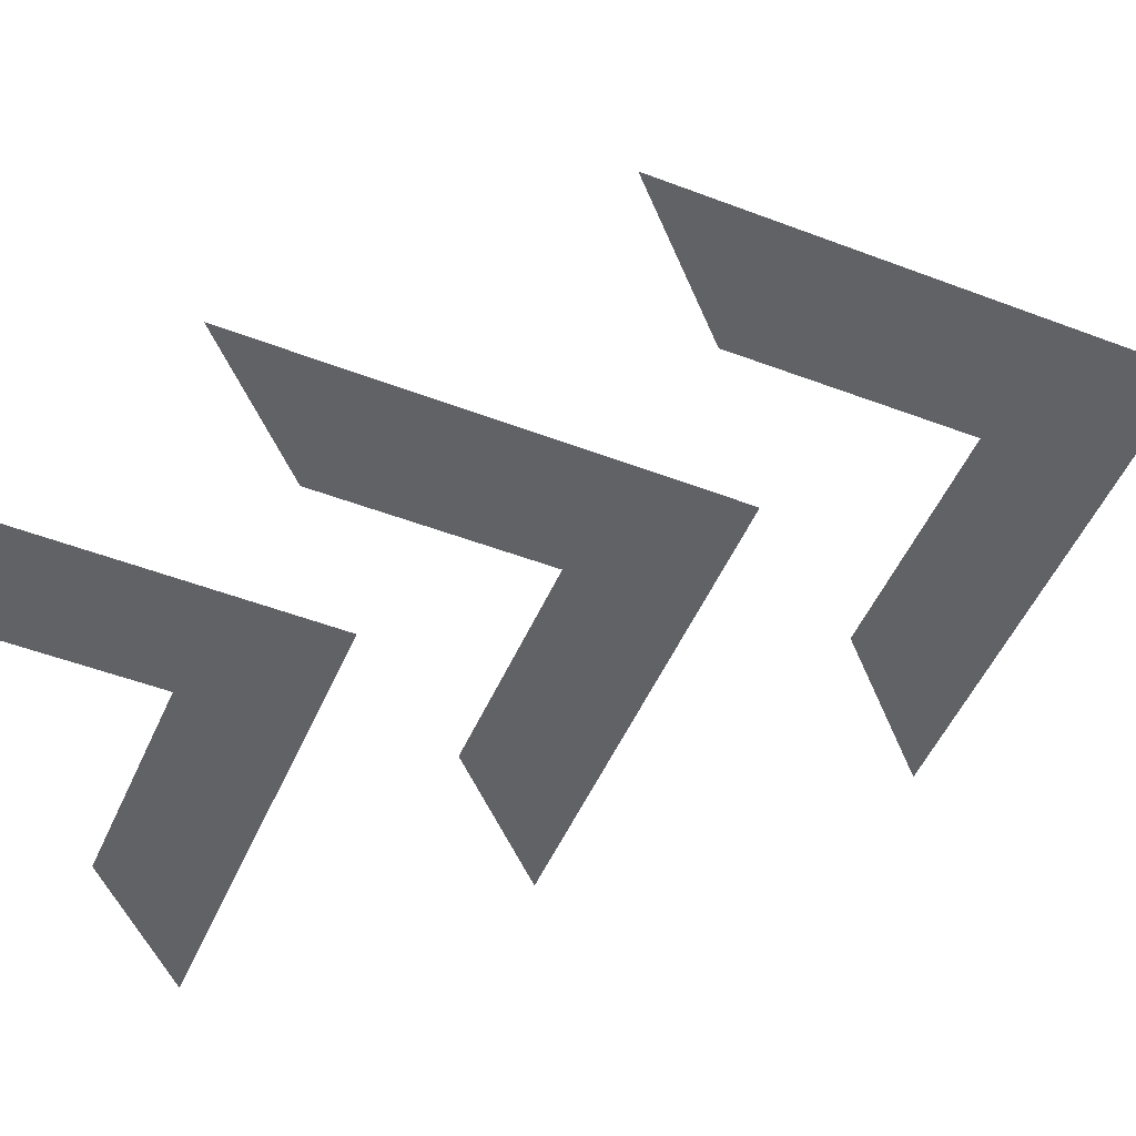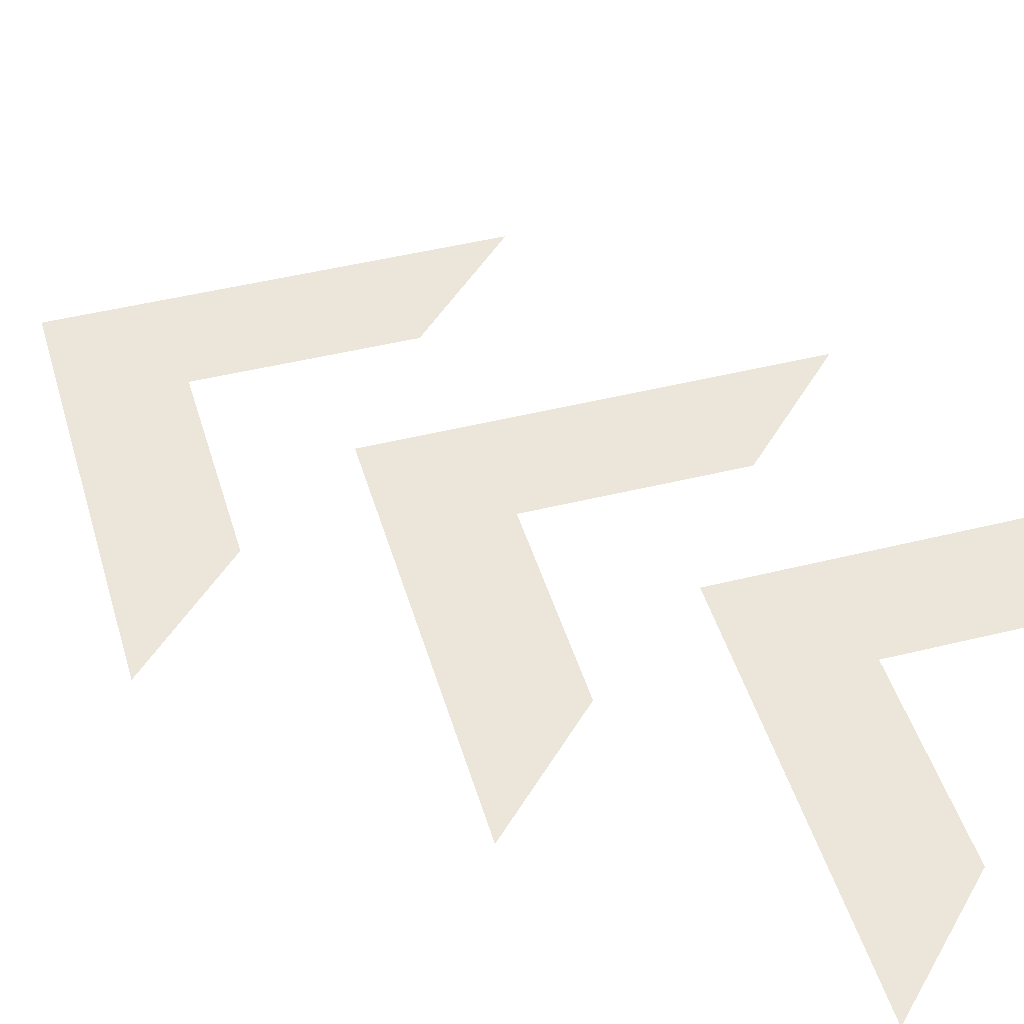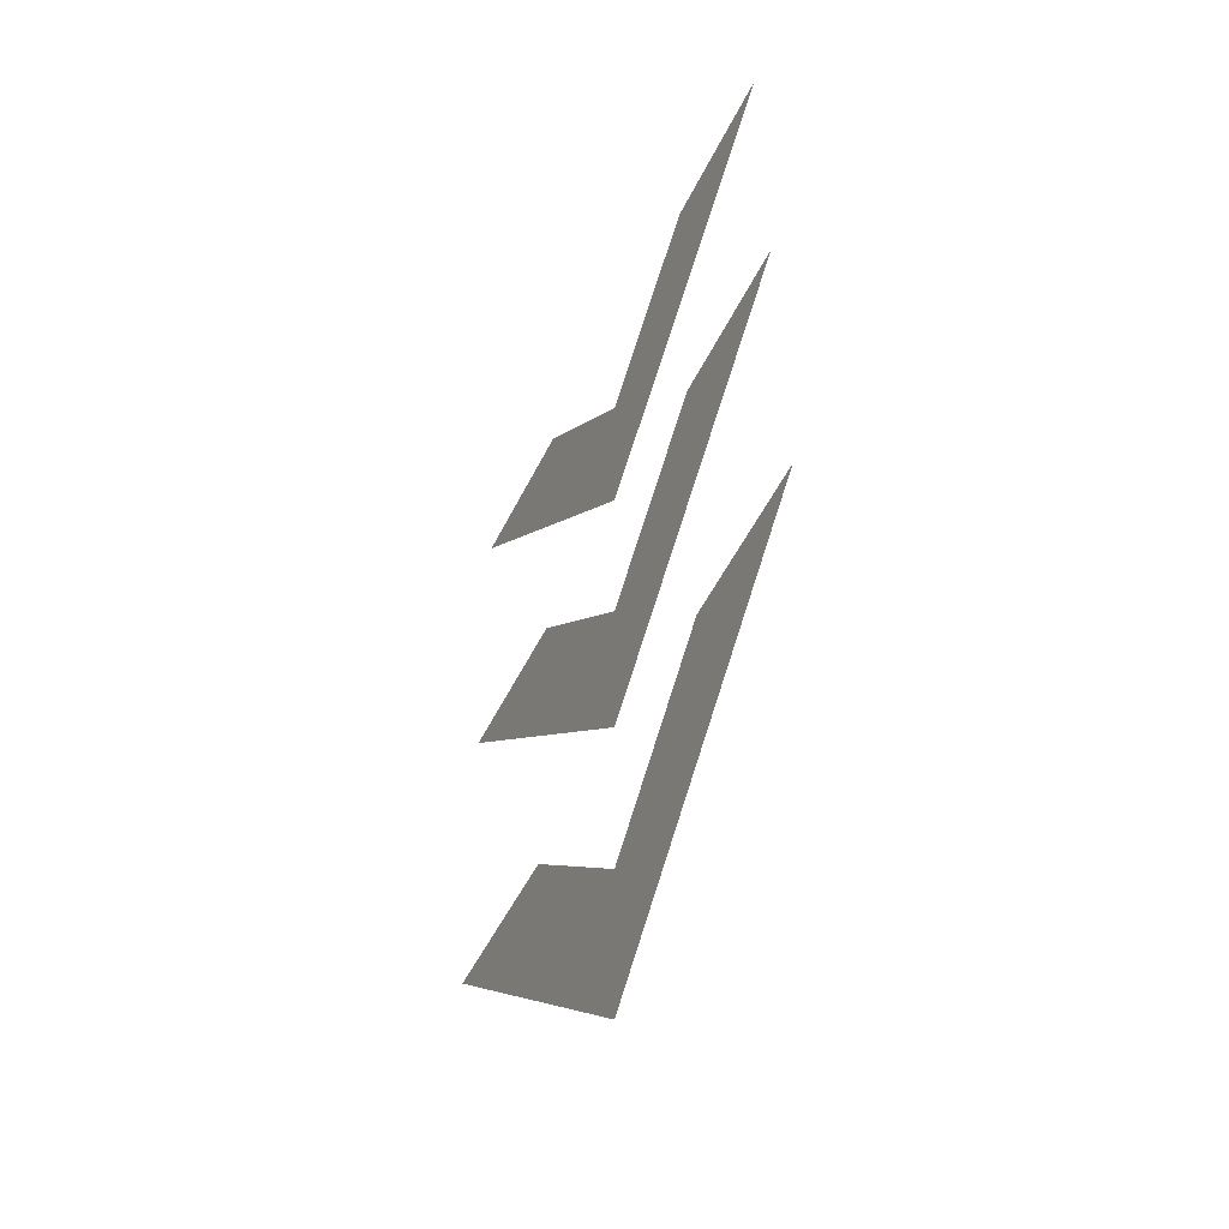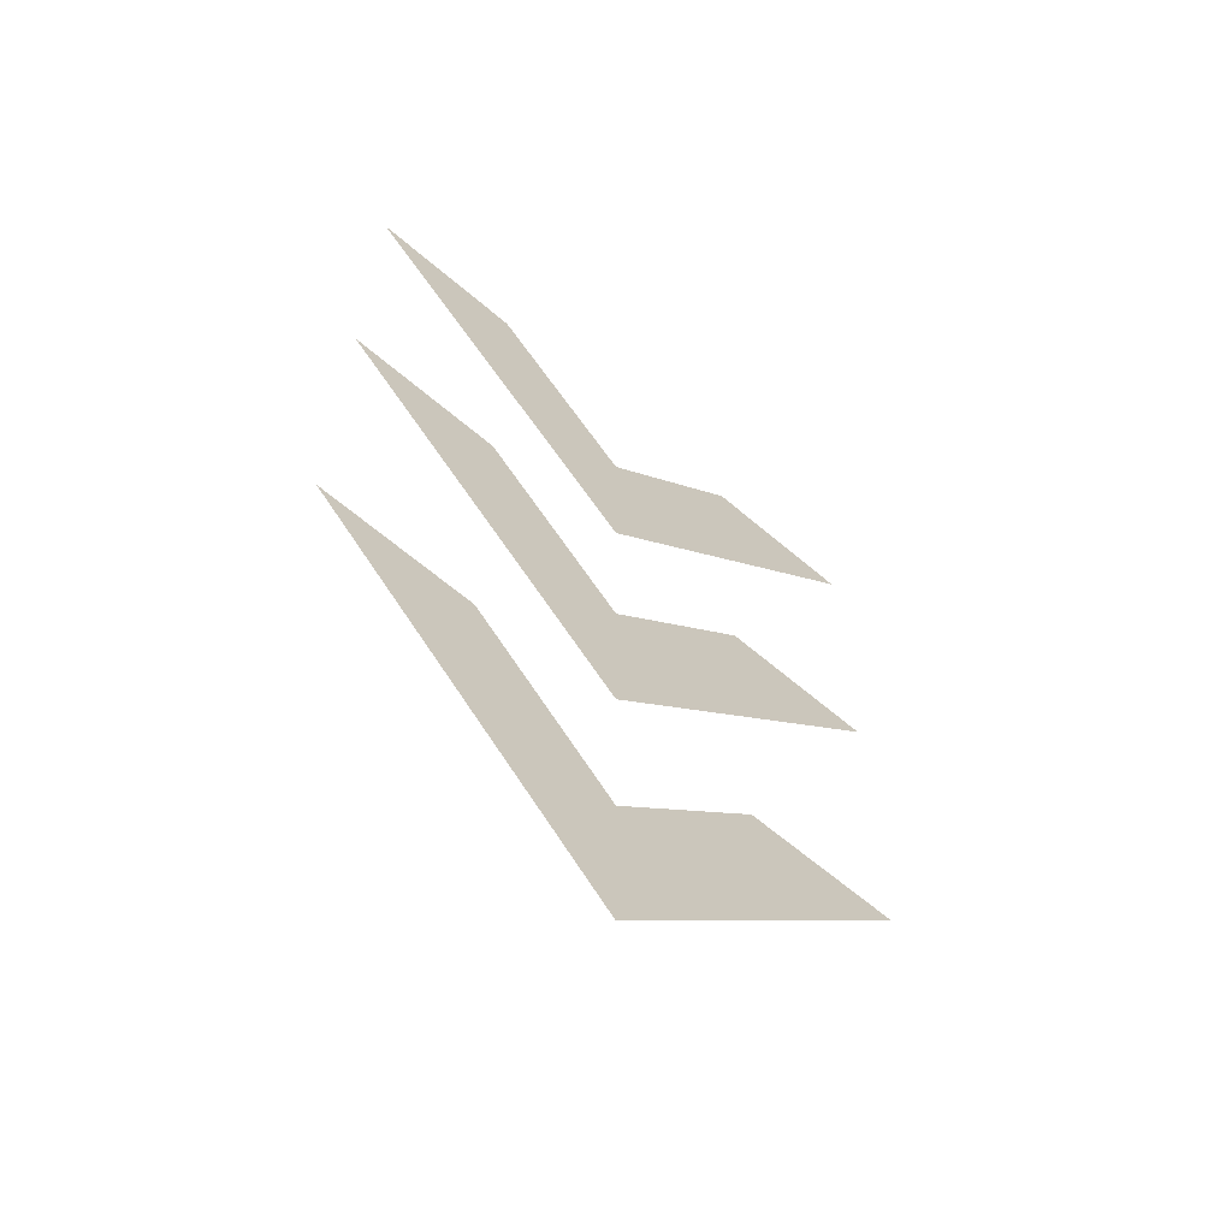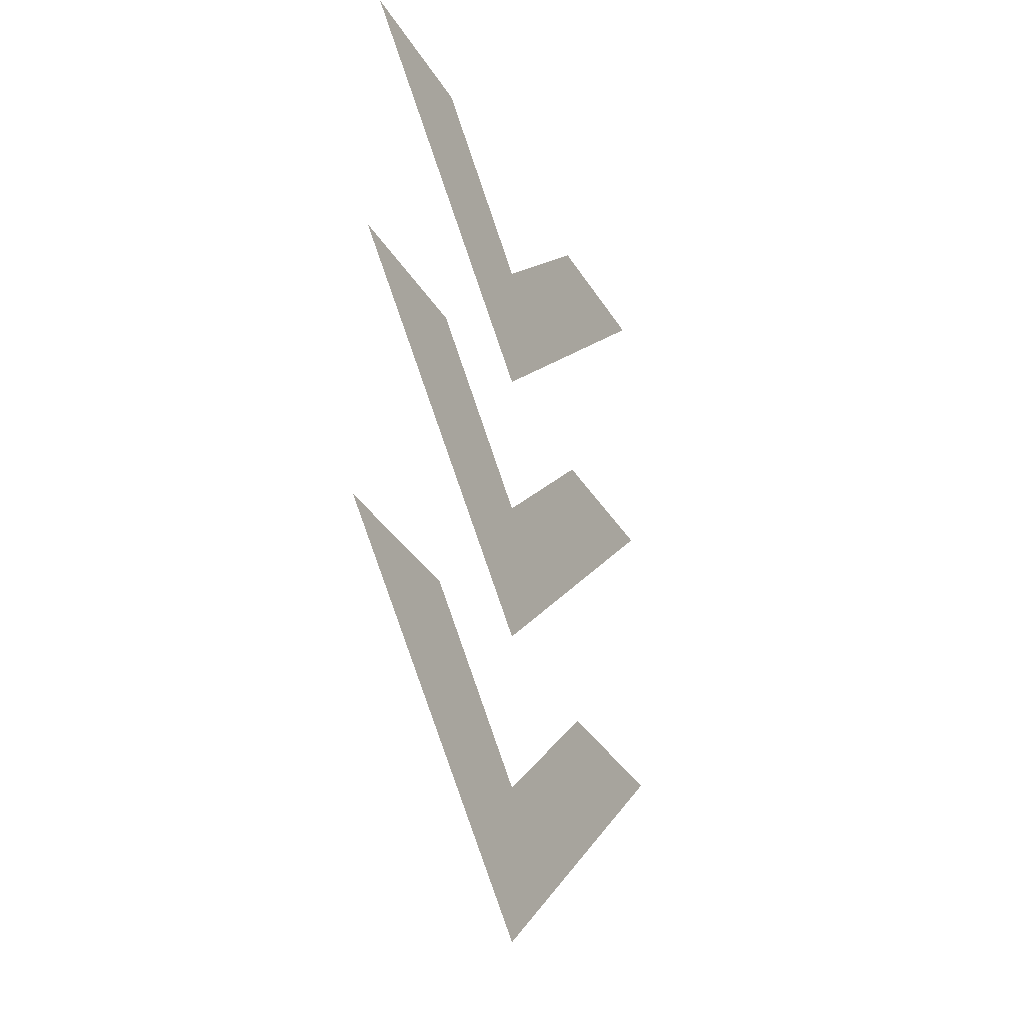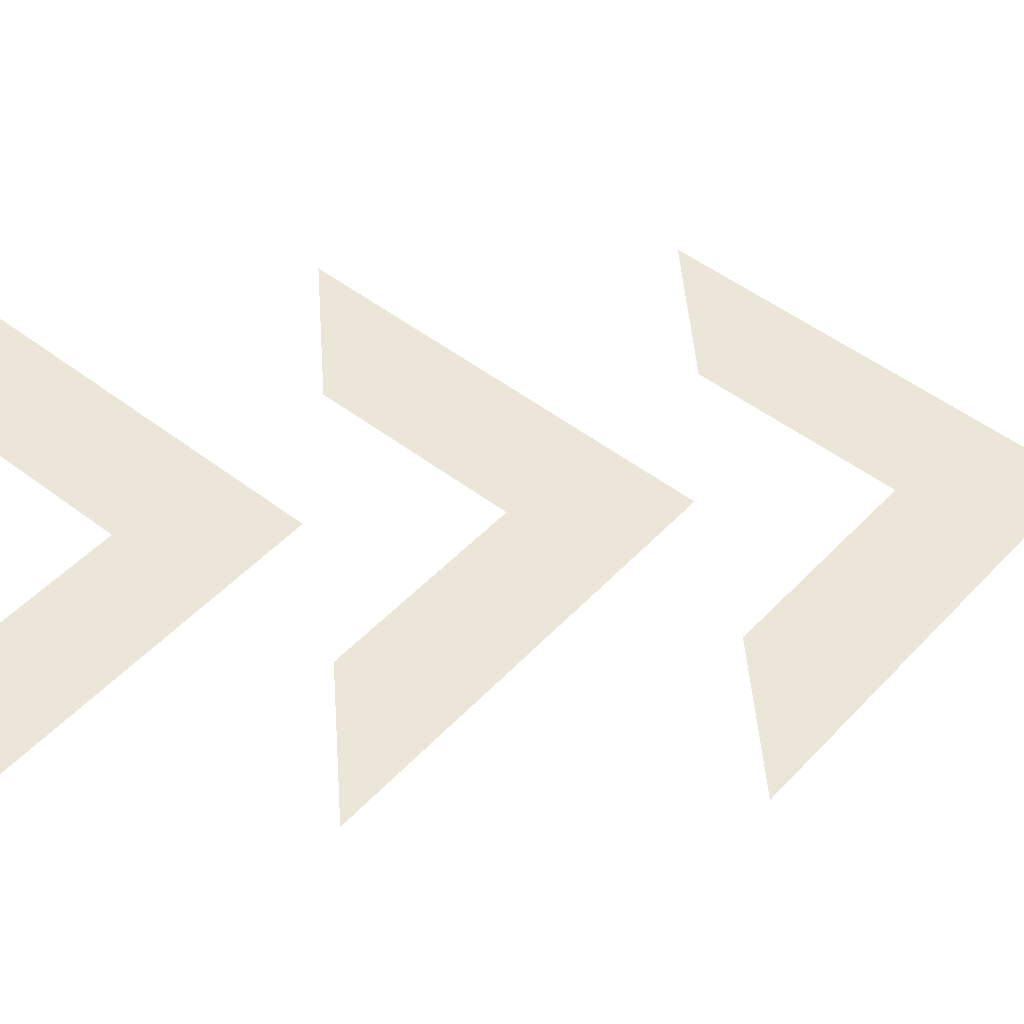
<metadata>
{"format":"obj","ext":"obj","renderer":"f3d","projection":"perspective","resolution":1024,"background":"white","views":[{"elev":-50.7,"azim":112.1,"up":"+Y"},{"elev":46.8,"azim":-61.1,"up":"+Y"},{"elev":-53.0,"azim":-116.0,"up":"+Z"},{"elev":-63.9,"azim":-40.7,"up":"+Z"},{"elev":-35.9,"azim":117.7,"up":"+Z"},{"elev":49.3,"azim":85.7,"up":"+Y"}]}
</metadata>
<code>
g polySurface5
v 0 0 0.1243
v -0.2162 0 0.3424
v -0.1042 0 0.3424
v 0 0 0.2366
v 0.1042 0 0.3424
v 0.2162 0 0.3424
v 0 -0 -0.1091
v -0.2162 0 0.1091
v -0.1042 0 0.1091
v 0 0 0.003287
v 0.1042 0 0.1091
v 0.2162 0 0.1091
v 0 0 -0.3424
v -0.2162 0 -0.1243
v -0.1042 0 -0.1243
v 0 0 -0.2301
v 0.1042 0 -0.1243
v 0.2162 0 -0.1243
f 1 2 3
f 1 3 4
f 1 4 5
f 1 5 6
f 7 8 9
f 7 9 10
f 7 10 11
f 7 11 12
f 13 14 15
f 13 15 16
f 13 16 17
f 13 17 18

</code>
